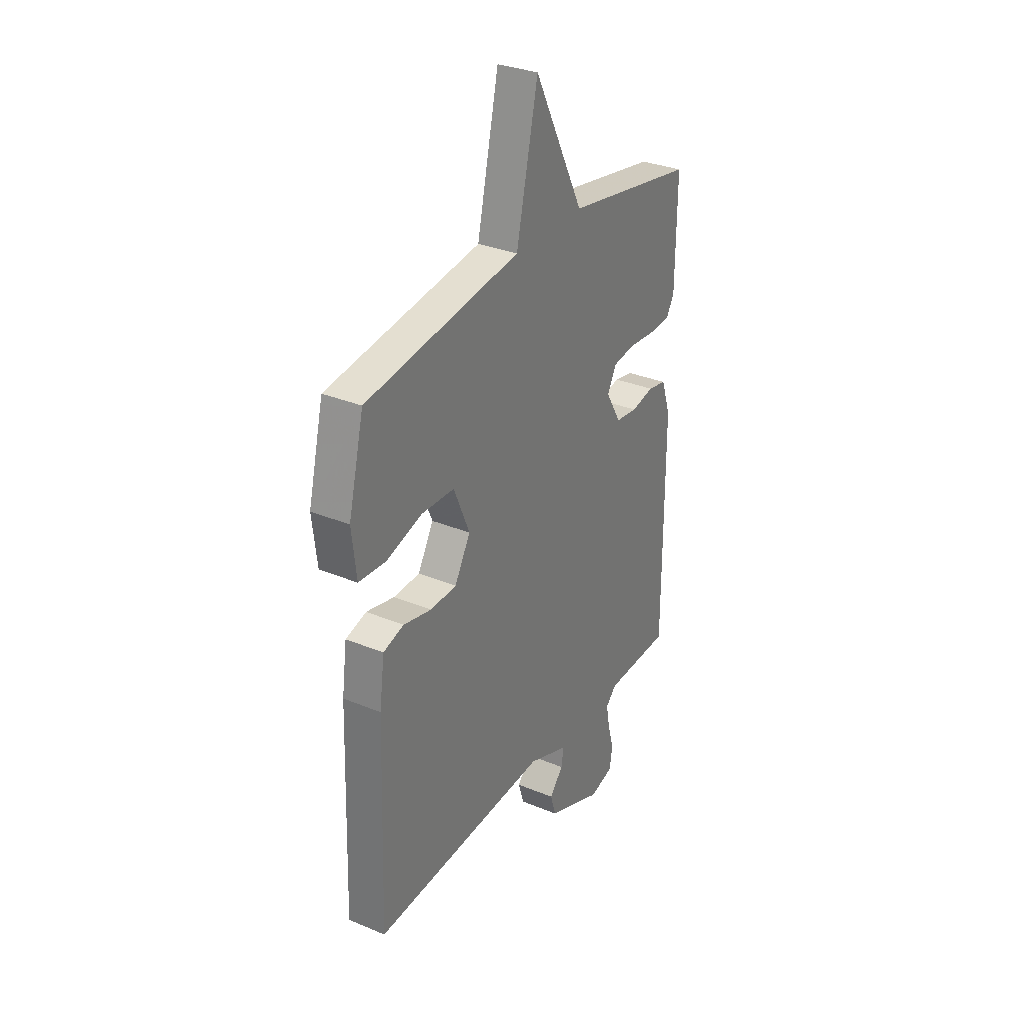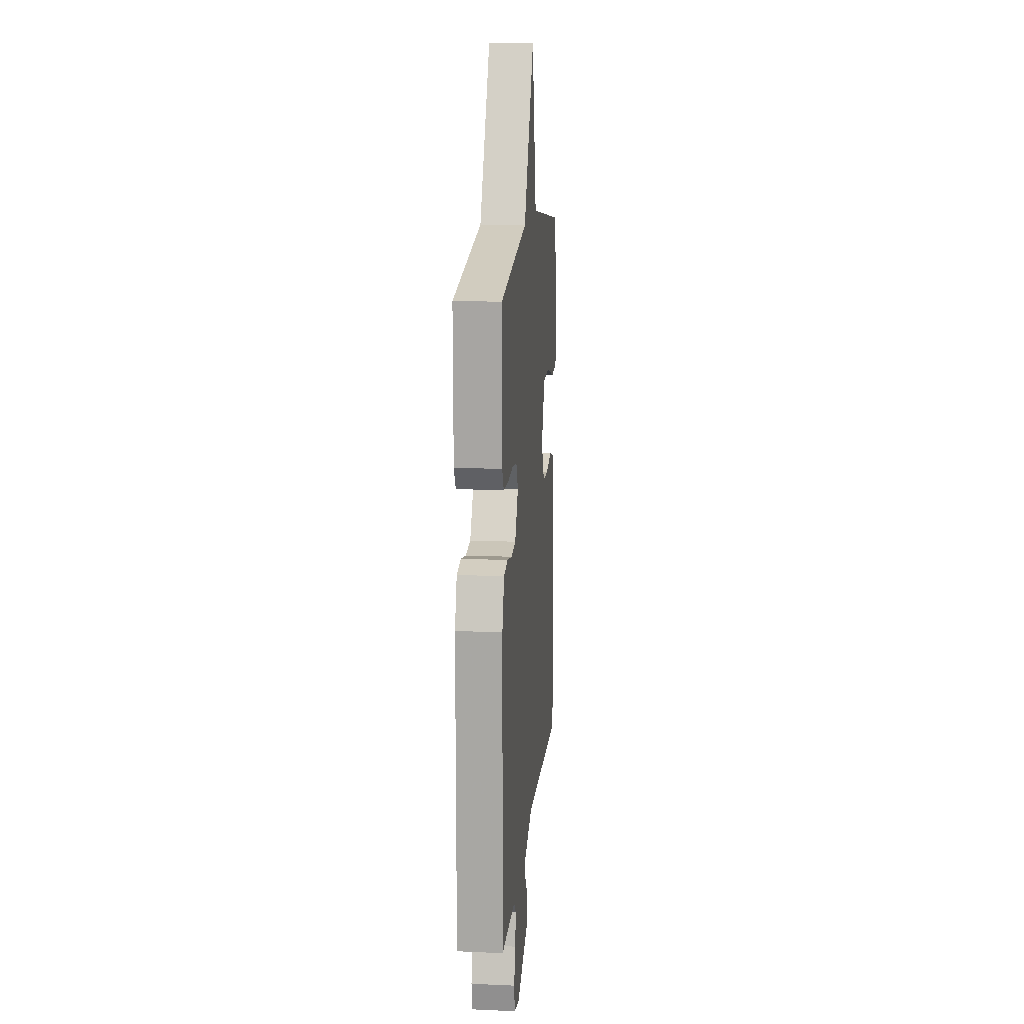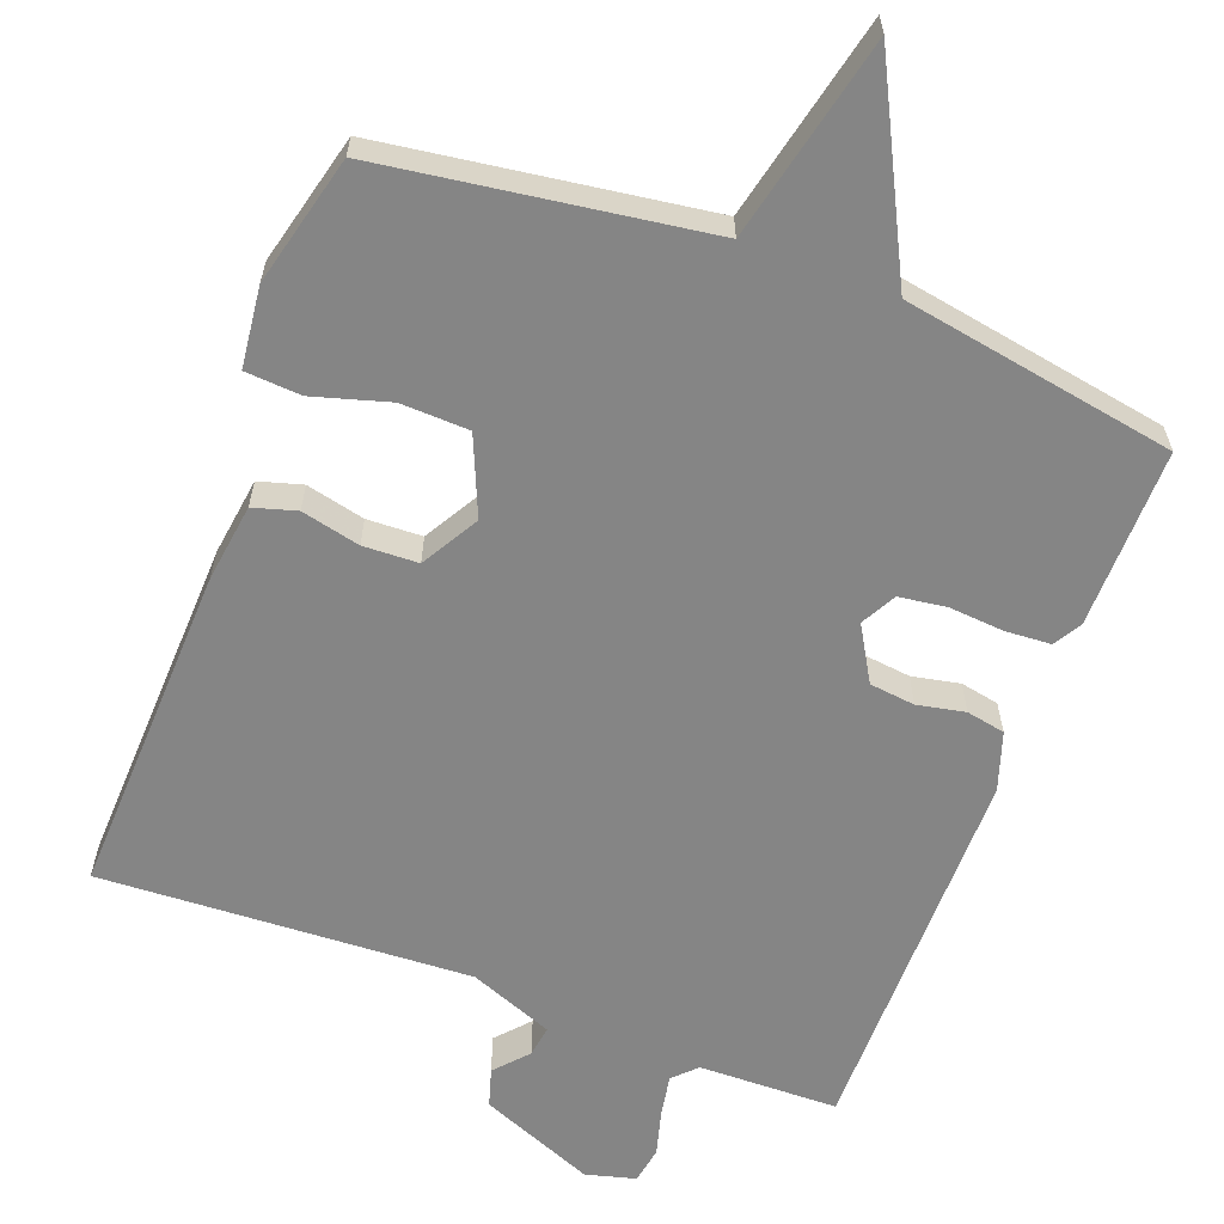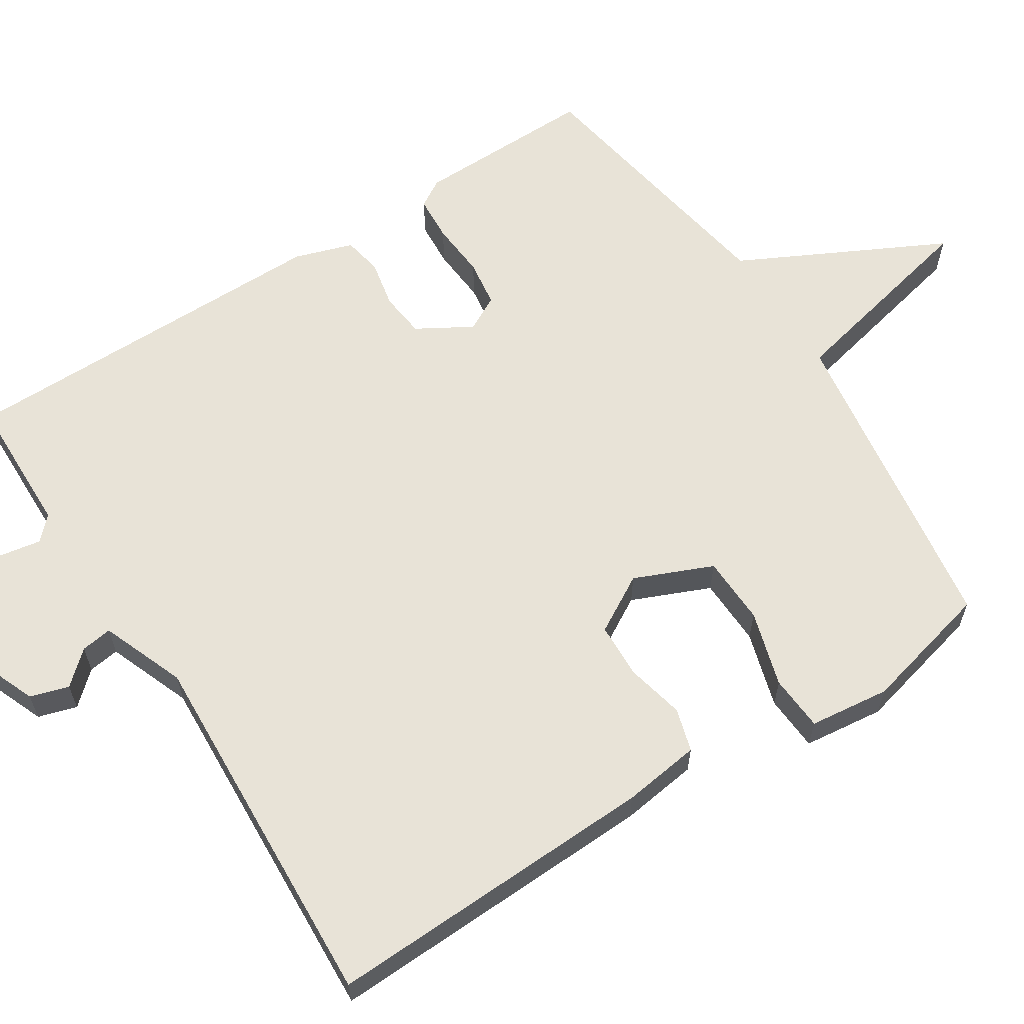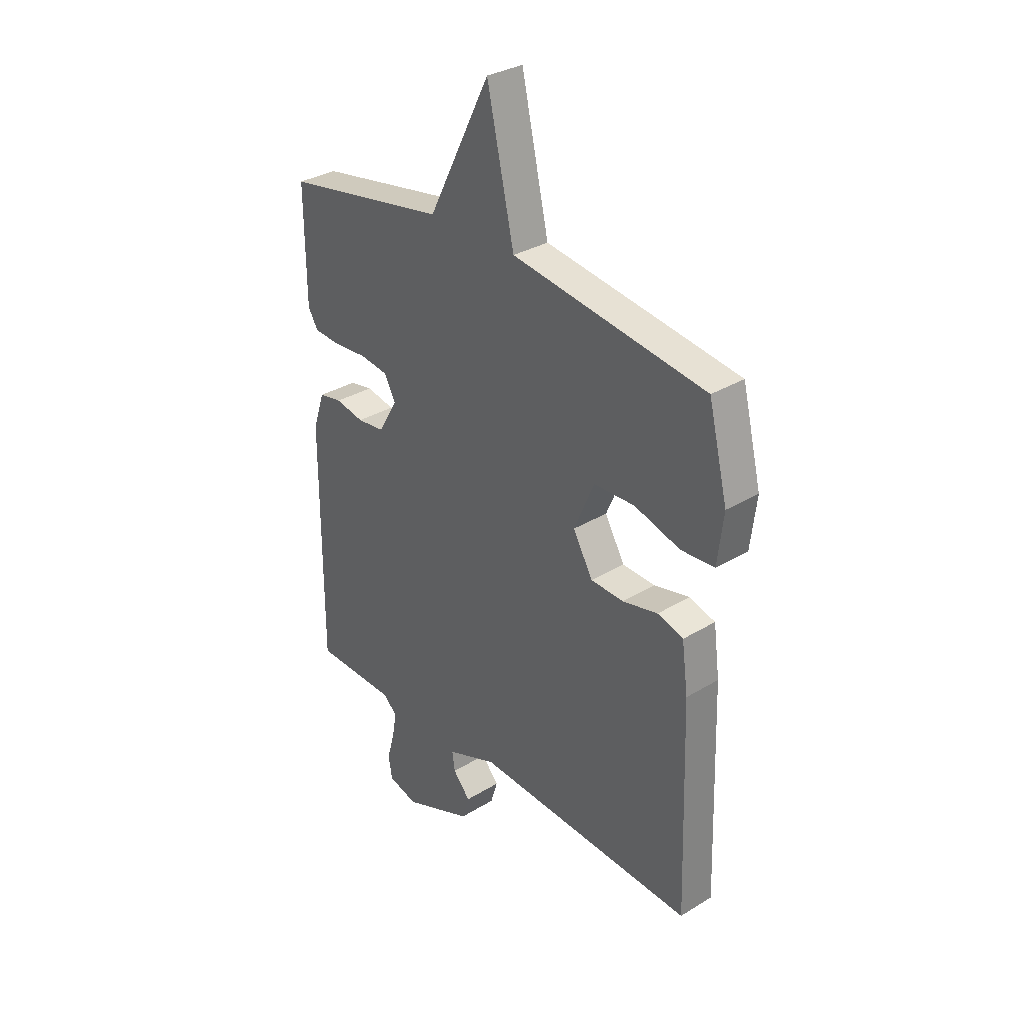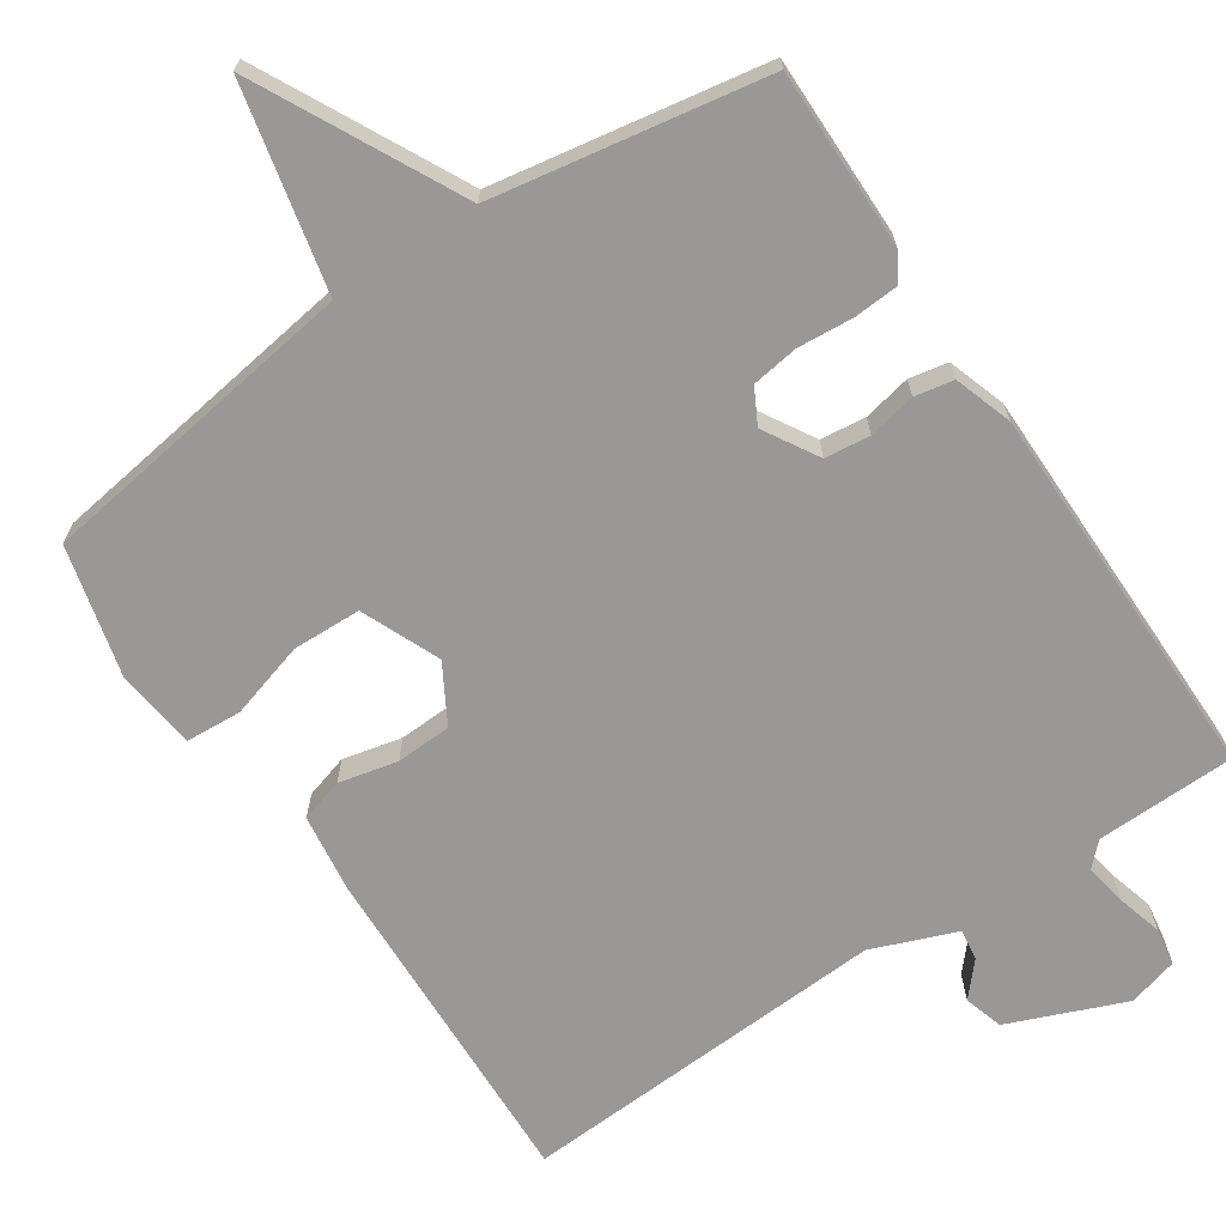
<metadata>
{"format":"obj","ext":"obj","renderer":"f3d","projection":"perspective","resolution":1024,"background":"white","views":[{"elev":31.6,"azim":-59.6,"up":"+Z"},{"elev":14.6,"azim":95.4,"up":"+Z"},{"elev":-61.8,"azim":-20.8,"up":"+Y"},{"elev":62.3,"azim":-122.8,"up":"+Y"},{"elev":32.1,"azim":-130.5,"up":"+Z"},{"elev":-68.6,"azim":33.8,"up":"+Y"}]}
</metadata>
<code>
v -0.5 0.07 -0.5
v -0.485 0.07 -0.05
v -0.471 0.07 0.055
v -0.413 0.07 0.072
v -0.334 0.07 0.054
v -0.26 0.07 0.057
v -0.216 0.07 0.134
v -0.261 0.07 0.239
v -0.353 0.07 0.242
v -0.455 0.07 0.212
v -0.53 0.07 0.217
v -0.543 0.07 0.325
v -0.5 0.07 0.5
v -0.066 0.07 0.563
v -0.005 0.07 0.836
v 0.134 0.07 0.563
v 0.5 0.07 0.5
v 0.498 0.07 0.258
v 0.476 0.07 0.221
v 0.415 0.07 0.217
v 0.34 0.07 0.223
v 0.277 0.07 0.214
v 0.252 0.07 0.167
v 0.295 0.07 0.094
v 0.356 0.07 0.087
v 0.42 0.07 0.1
v 0.472 0.07 0.09
v 0.498 0.07 0.012
v 0.5 0.07 -0.5
v 0.313 0.07 -0.504
v 0.283 0.07 -0.534
v 0.293 0.07 -0.59
v 0.31 0.07 -0.651
v 0.302 0.07 -0.701
v 0.235 0.07 -0.719
v 0.08 0.07 -0.656
v 0.064 0.07 -0.604
v 0.103 0.07 -0.56
v 0.109 0.07 -0.518
v -0.004 0.07 -0.474
v -0.5 0 -0.5
v -0.485 0 -0.05
v -0.471 0 0.055
v -0.413 0 0.072
v -0.334 0 0.054
v -0.26 0 0.057
v -0.216 0 0.134
v -0.261 0 0.239
v -0.353 0 0.242
v -0.455 0 0.212
v -0.53 0 0.217
v -0.543 0 0.325
v -0.5 0 0.5
v -0.066 0 0.563
v -0.005 0 0.836
v 0.134 0 0.563
v 0.5 0 0.5
v 0.498 0 0.258
v 0.476 0 0.221
v 0.415 0 0.217
v 0.34 0 0.223
v 0.277 0 0.214
v 0.252 0 0.167
v 0.295 0 0.094
v 0.356 0 0.087
v 0.42 0 0.1
v 0.472 0 0.09
v 0.498 0 0.012
v 0.5 0 -0.5
v 0.313 0 -0.504
v 0.283 0 -0.534
v 0.293 0 -0.59
v 0.31 0 -0.651
v 0.302 0 -0.701
v 0.235 0 -0.719
v 0.08 0 -0.656
v 0.064 0 -0.604
v 0.103 0 -0.56
v 0.109 0 -0.518
v -0.004 0 -0.474
f 36 37 38
f 35 36 38
f 34 35 38
f 33 34 38
f 32 33 38
f 31 32 38 39
f 30 31 39 40
f 29 30 40
f 28 29 40
f 27 28 40
f 26 27 40
f 25 26 40
f 19 20 21
f 18 19 21
f 17 18 21
f 16 17 21
f 16 21 22
f 16 22 23
f 15 16 23
f 14 15 23
f 12 13 14
f 11 12 14
f 10 11 14
f 9 10 14
f 8 9 14
f 14 23 24
f 8 14 24
f 7 8 24
f 3 4 5
f 2 3 5
f 1 2 5
f 40 1 5
f 40 5 6
f 24 25 40
f 7 24 40
f 6 7 40
f 78 77 76
f 78 76 75
f 78 75 74
f 78 74 73
f 78 73 72
f 79 78 72 71
f 80 79 71 70
f 80 70 69
f 80 69 68
f 80 68 67
f 80 67 66
f 80 66 65
f 61 60 59
f 61 59 58
f 61 58 57
f 61 57 56
f 62 61 56
f 63 62 56
f 63 56 55
f 63 55 54
f 54 53 52
f 54 52 51
f 54 51 50
f 54 50 49
f 54 49 48
f 64 63 54
f 64 54 48
f 64 48 47
f 45 44 43
f 45 43 42
f 45 42 41
f 45 41 80
f 46 45 80
f 80 65 64
f 80 64 47
f 80 47 46
f 1 41 42 2
f 2 42 43 3
f 3 43 44 4
f 4 44 45 5
f 5 45 46 6
f 6 46 47 7
f 7 47 48 8
f 8 48 49 9
f 9 49 50 10
f 10 50 51 11
f 11 51 52 12
f 12 52 53 13
f 13 53 54 14
f 14 54 55 15
f 15 55 56 16
f 16 56 57 17
f 17 57 58 18
f 18 58 59 19
f 19 59 60 20
f 20 60 61 21
f 21 61 62 22
f 22 62 63 23
f 23 63 64 24
f 24 64 65 25
f 25 65 66 26
f 26 66 67 27
f 27 67 68 28
f 28 68 69 29
f 29 69 70 30
f 30 70 71 31
f 31 71 72 32
f 32 72 73 33
f 33 73 74 34
f 34 74 75 35
f 35 75 76 36
f 36 76 77 37
f 37 77 78 38
f 38 78 79 39
f 39 79 80 40
f 40 80 41 1

</code>
